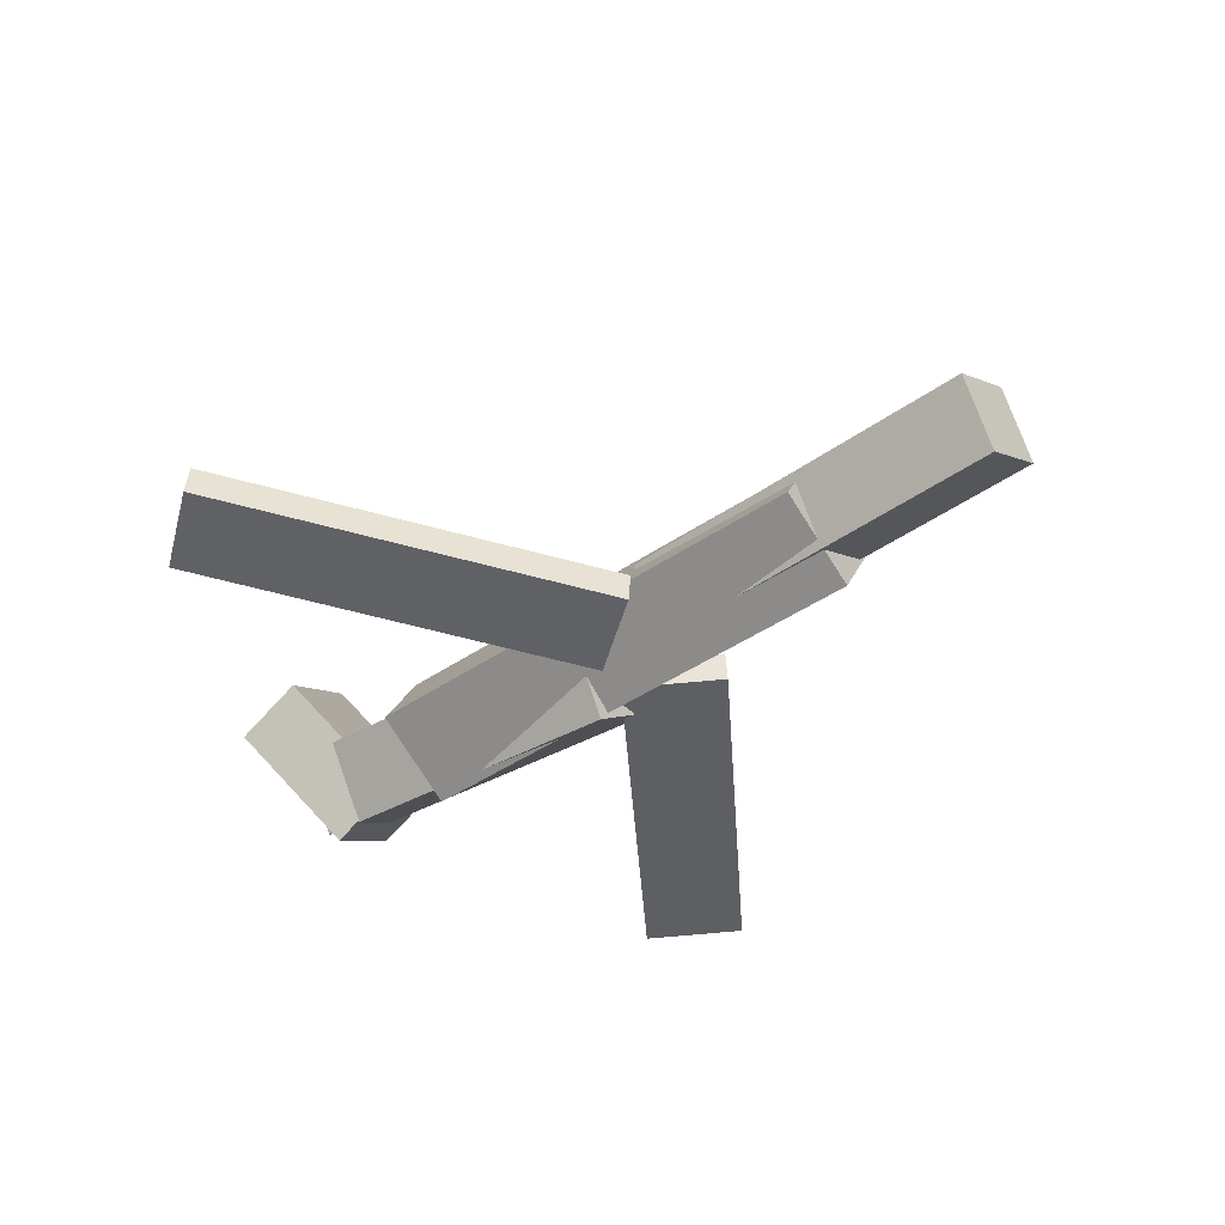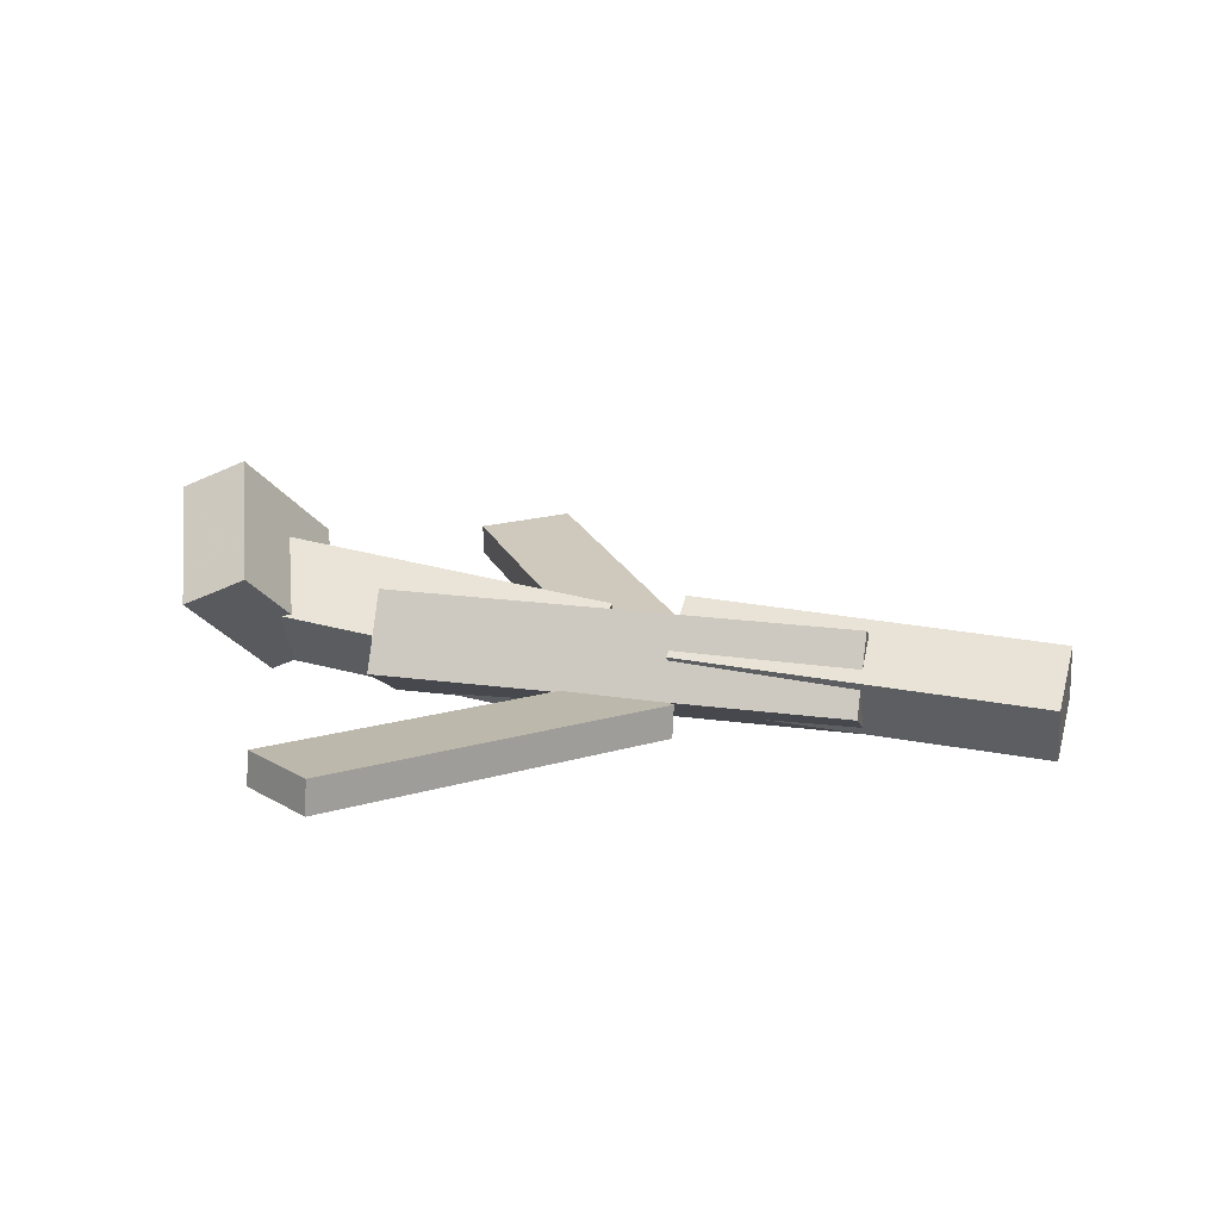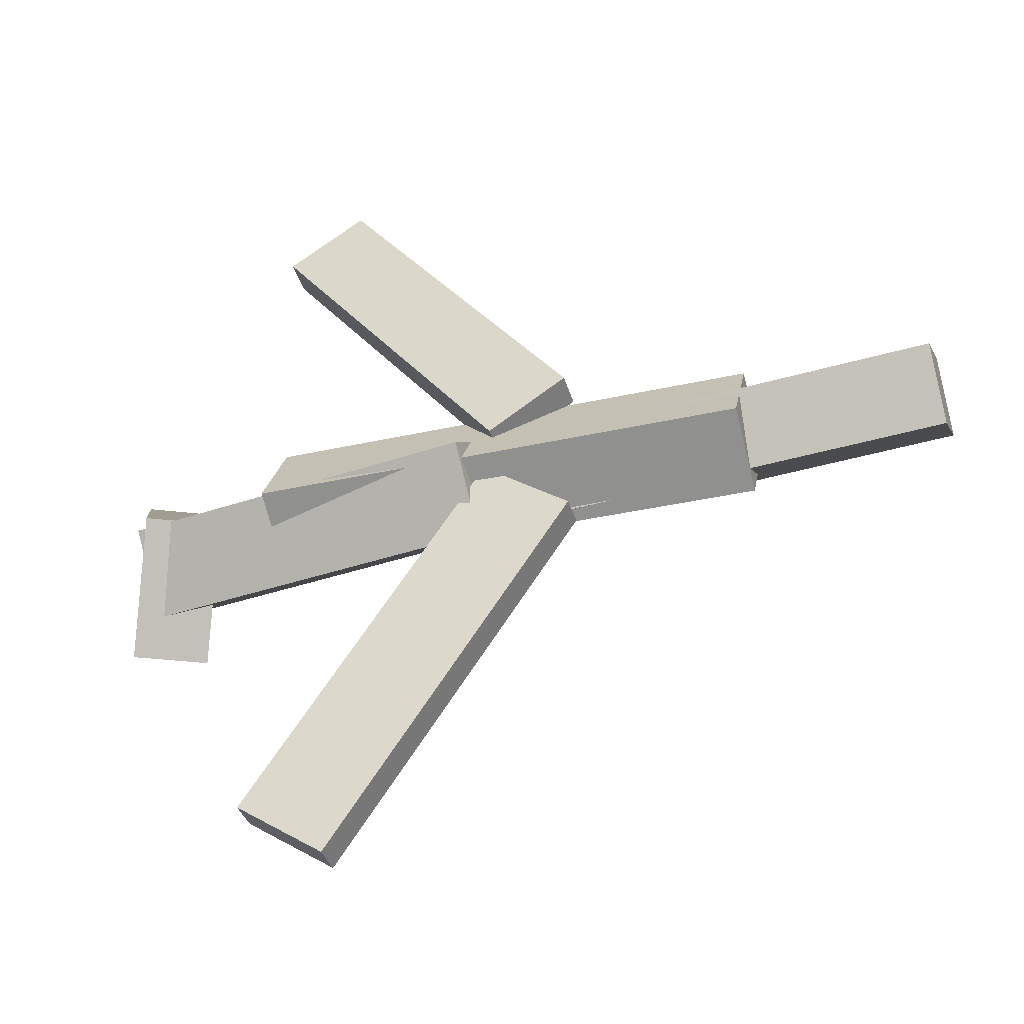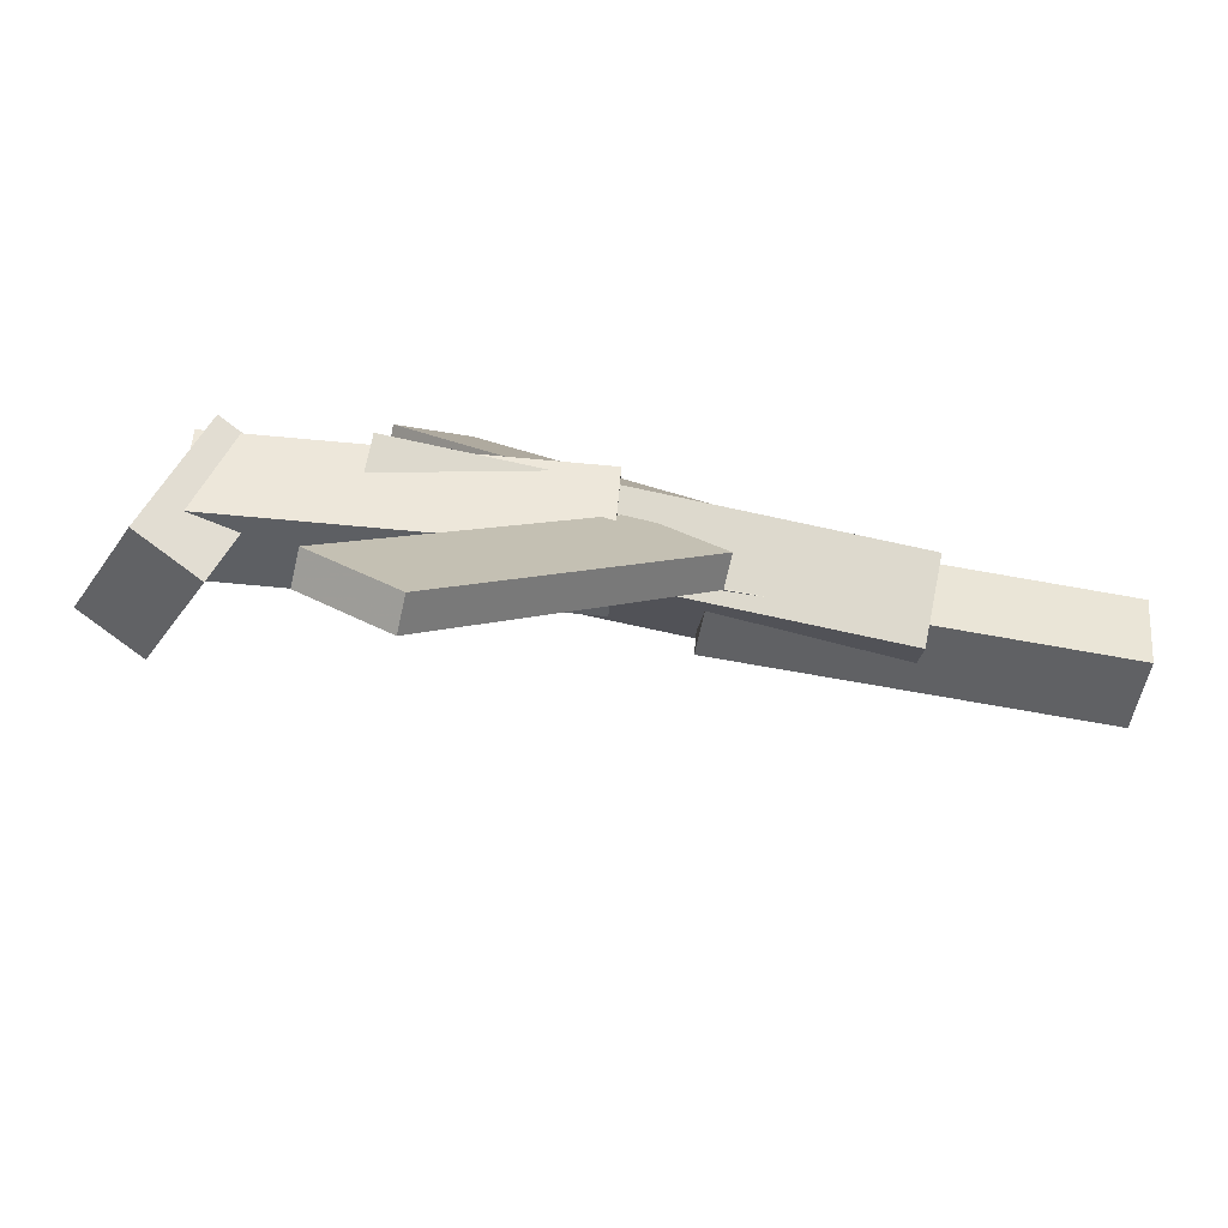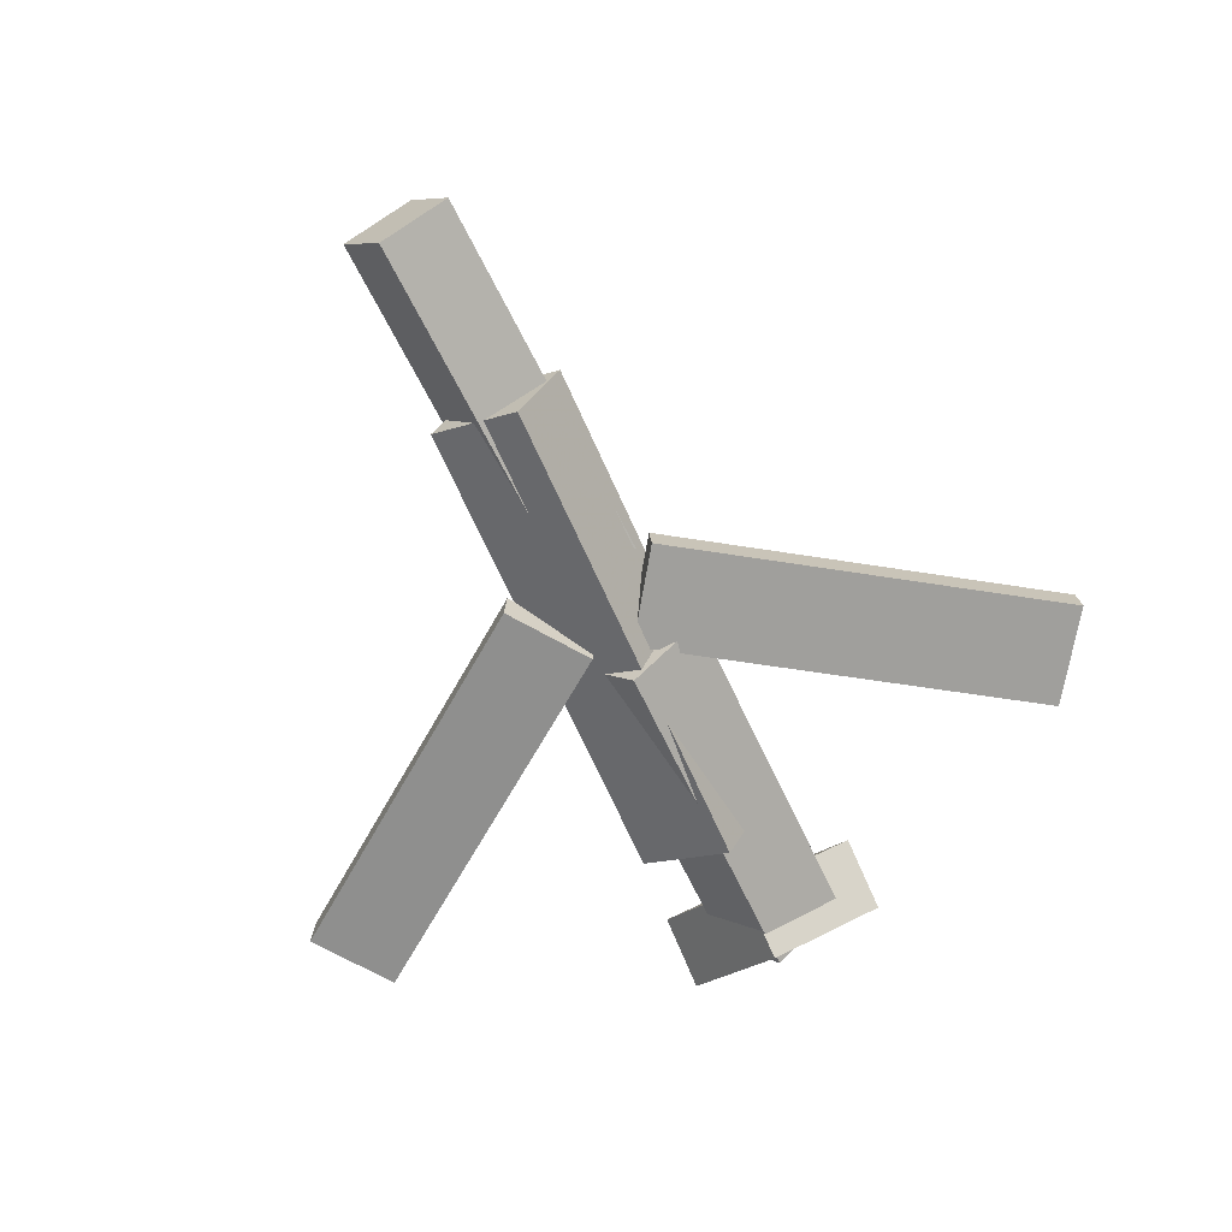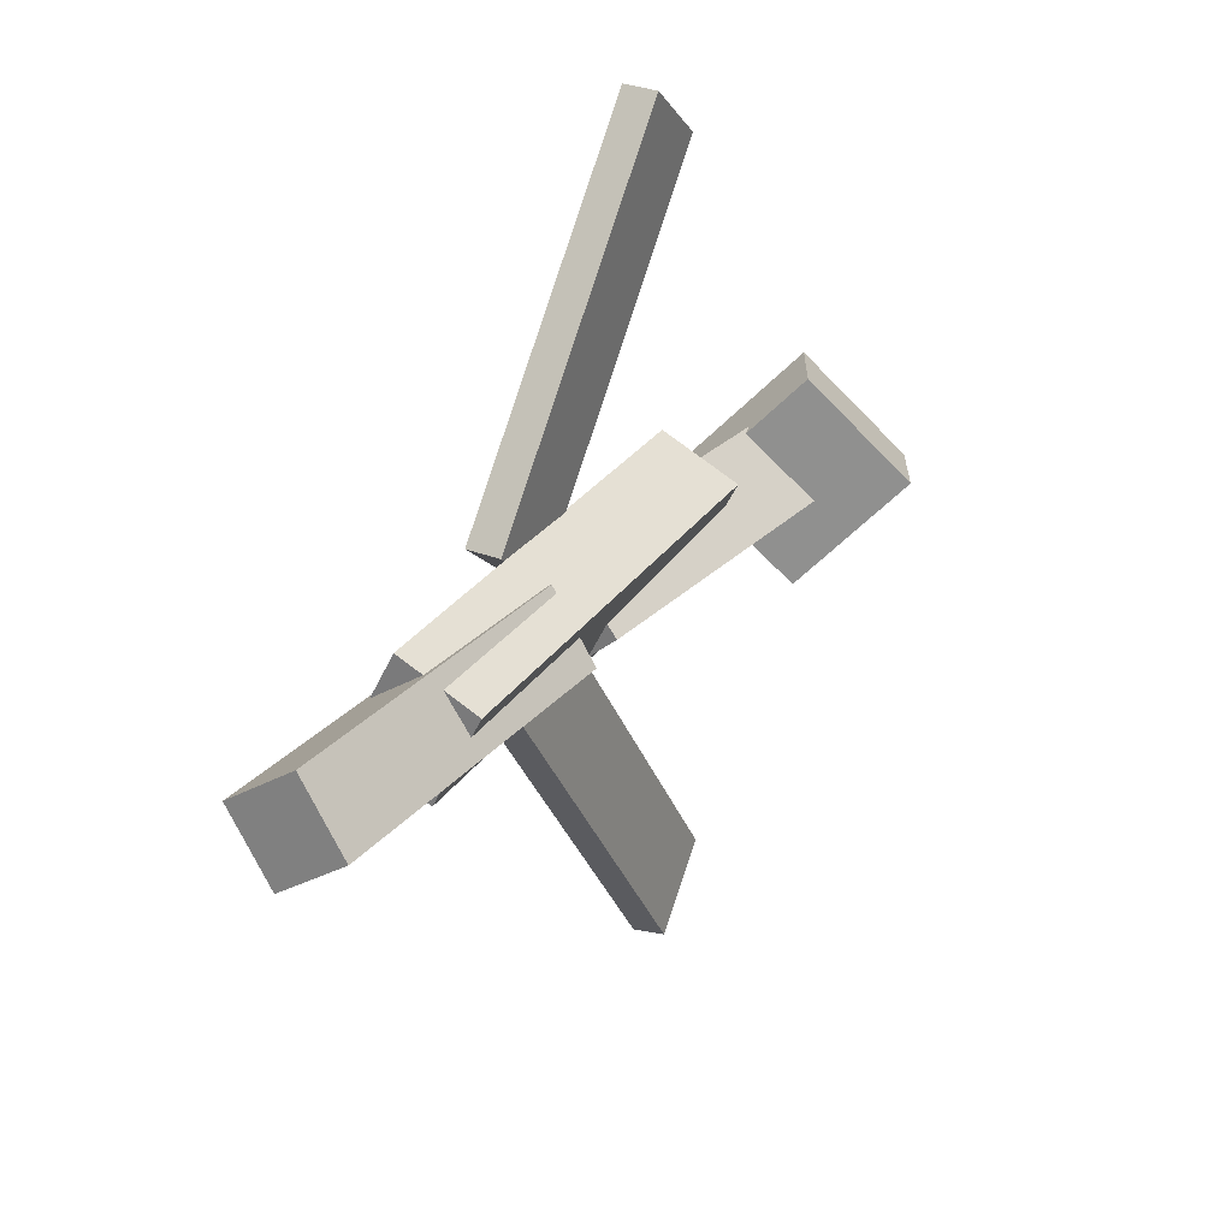
<metadata>
{"format":"obj","ext":"obj","renderer":"f3d","projection":"perspective","resolution":1024,"background":"white","views":[{"elev":-46.1,"azim":39.8,"up":"+Y"},{"elev":18.1,"azim":15.2,"up":"+Y"},{"elev":-40.7,"azim":16.1,"up":"+Z"},{"elev":-79.5,"azim":-12.5,"up":"+Z"},{"elev":-68.7,"azim":115.7,"up":"+Y"},{"elev":25.1,"azim":115.4,"up":"+Z"}]}
</metadata>
<code>
v 0.05076 -0.04914 -0.05508
v -0.01322 -0.05294 -0.009345
v 0.05081 -0.07391 -0.05707
v -0.01317 -0.0777 -0.01133
v -0.1347 -0.02886 -0.3128
v -0.1986 -0.03265 -0.267
v -0.1346 -0.05362 -0.3148
v -0.1986 -0.05741 -0.269
f 1.0 7.0 5.0
f 1.0 3.0 7.0
f 1.0 4.0 3.0
f 1.0 2.0 4.0
f 3.0 8.0 7.0
f 3.0 4.0 8.0
f 5.0 7.0 8.0
f 5.0 8.0 6.0
f 1.0 5.0 6.0
f 1.0 6.0 2.0
f 2.0 6.0 8.0
f 2.0 8.0 4.0
v -0.1837 -0.05576 0.06088
v 0.1867 -0.06028 0.04997
v -0.1839 0.002162 0.03002
v 0.1865 -0.002356 0.01911
v -0.1862 -0.09226 -0.00759
v 0.1843 -0.09678 -0.0185
v -0.1864 -0.03434 -0.03846
v 0.1841 -0.03886 -0.04937
f 9.0 15.0 13.0
f 9.0 11.0 15.0
f 9.0 12.0 11.0
f 9.0 10.0 12.0
f 11.0 16.0 15.0
f 11.0 12.0 16.0
f 13.0 15.0 16.0
f 13.0 16.0 14.0
f 9.0 13.0 14.0
f 9.0 14.0 10.0
f 10.0 14.0 16.0
f 10.0 16.0 12.0
v -0.2944 -0.02398 -0.05327
v -0.299 -0.06838 0.001135
v -0.2866 0.0263 -0.01158
v -0.2912 -0.0181 0.04283
v -0.02248 -0.06041 -0.05988
v -0.0271 -0.1048 -0.005472
v -0.01472 -0.01013 -0.01818
v -0.01935 -0.05454 0.03622
f 17.0 23.0 21.0
f 17.0 19.0 23.0
f 17.0 20.0 19.0
f 17.0 18.0 20.0
f 19.0 24.0 23.0
f 19.0 20.0 24.0
f 21.0 23.0 24.0
f 21.0 24.0 22.0
f 17.0 21.0 22.0
f 17.0 22.0 18.0
f 18.0 22.0 24.0
f 18.0 24.0 20.0
v 0.3297 -0.04091 0.04551
v 0.3318 -0.008802 -0.005277
v 0.04308 -0.0281 0.04153
v 0.04522 0.004006 -0.009264
v 0.3279 -0.09135 0.01355
v 0.33 -0.05924 -0.03724
v 0.04127 -0.07854 0.009566
v 0.04341 -0.04643 -0.04123
f 25.0 31.0 29.0
f 25.0 27.0 31.0
f 25.0 28.0 27.0
f 25.0 26.0 28.0
f 27.0 32.0 31.0
f 27.0 28.0 32.0
f 29.0 31.0 32.0
f 29.0 32.0 30.0
f 25.0 29.0 30.0
f 25.0 30.0 26.0
f 26.0 30.0 32.0
f 26.0 32.0 28.0
v -0.2659 0.0122 -0.07731
v -0.3177 -0.0119 -0.07804
v -0.3016 0.08665 0.001955
v -0.3535 0.06255 0.001226
v -0.2349 -0.05694 0.00162
v -0.2867 -0.08104 0.0008916
v -0.2706 0.0175 0.08089
v -0.3224 -0.006595 0.08016
f 33.0 39.0 37.0
f 33.0 35.0 39.0
f 33.0 36.0 35.0
f 33.0 34.0 36.0
f 35.0 40.0 39.0
f 35.0 36.0 40.0
f 37.0 39.0 40.0
f 37.0 40.0 38.0
f 33.0 37.0 38.0
f 33.0 38.0 34.0
f 34.0 38.0 40.0
f 34.0 40.0 36.0
v 0.05226 -0.08441 0.05889
v -0.006482 -0.08596 0.01726
v 0.05289 -0.05854 0.05704
v -0.005854 -0.06008 0.01542
v -0.1308 -0.06161 0.3164
v -0.1895 -0.06315 0.2748
v -0.1302 -0.03574 0.3145
v -0.1889 -0.03728 0.2729
f 41.0 47.0 45.0
f 41.0 43.0 47.0
f 41.0 44.0 43.0
f 41.0 42.0 44.0
f 43.0 48.0 47.0
f 43.0 44.0 48.0
f 45.0 47.0 48.0
f 45.0 48.0 46.0
f 41.0 45.0 46.0
f 41.0 46.0 42.0
f 42.0 46.0 48.0
f 42.0 48.0 44.0

</code>
